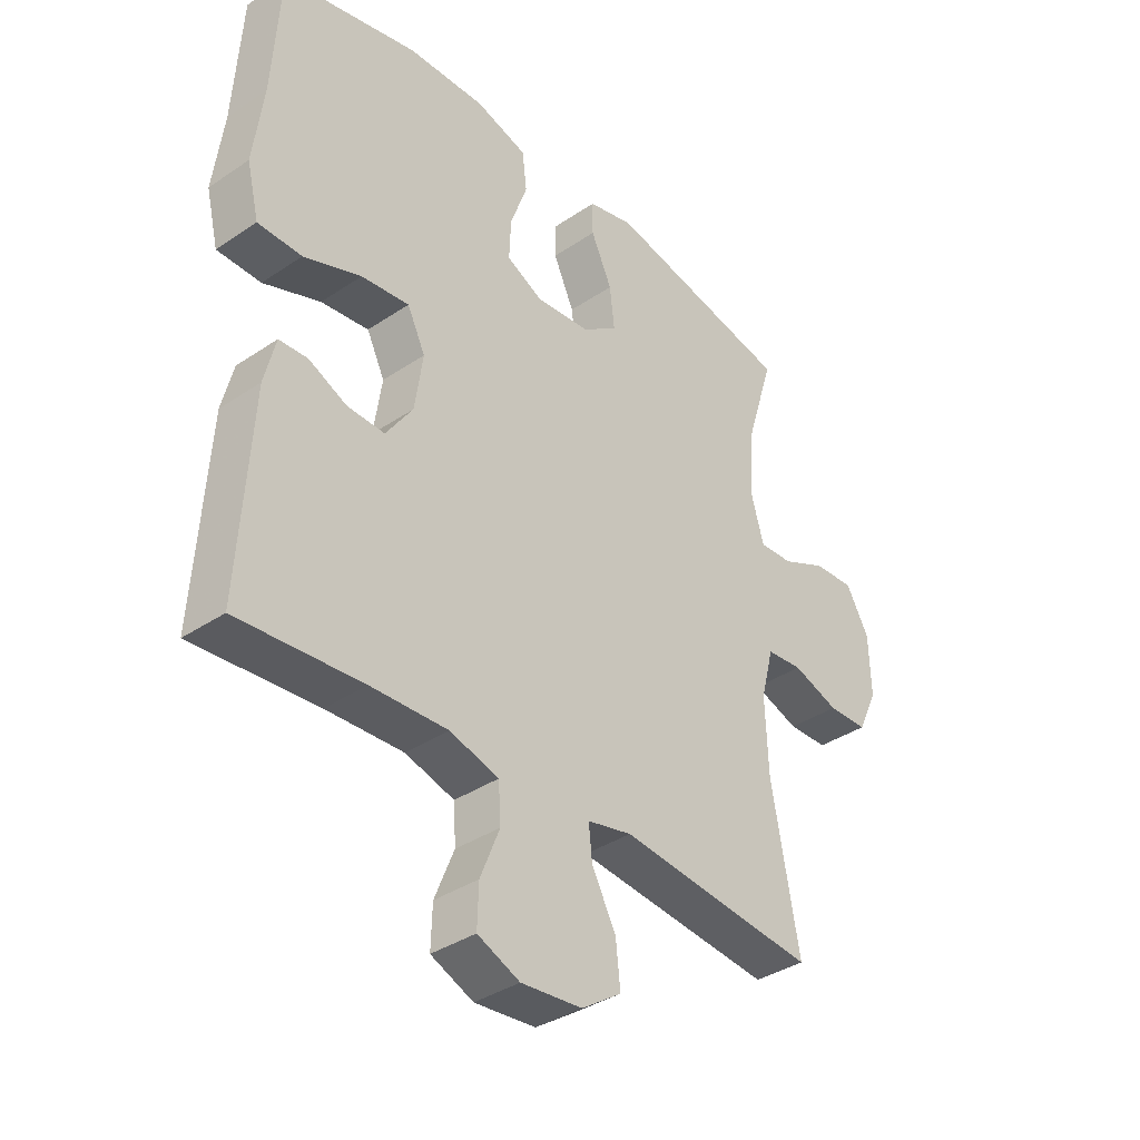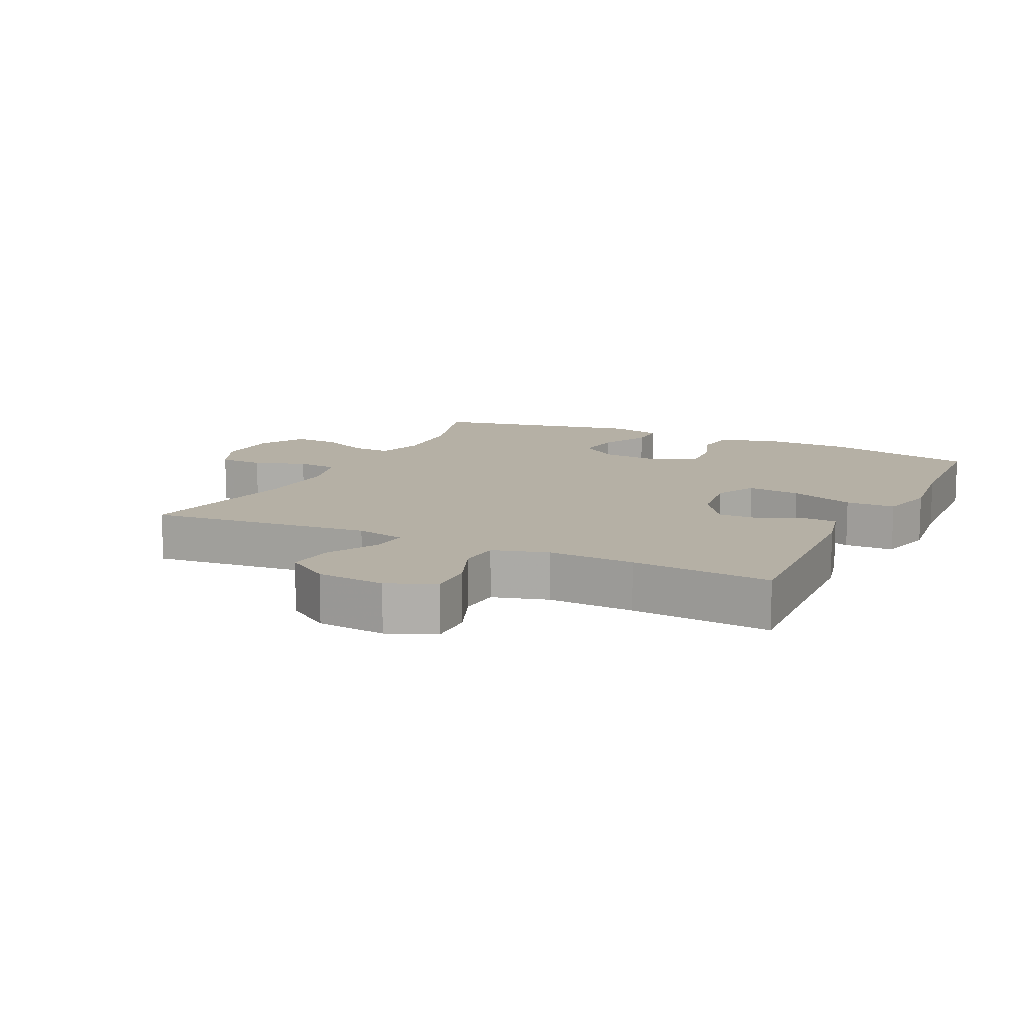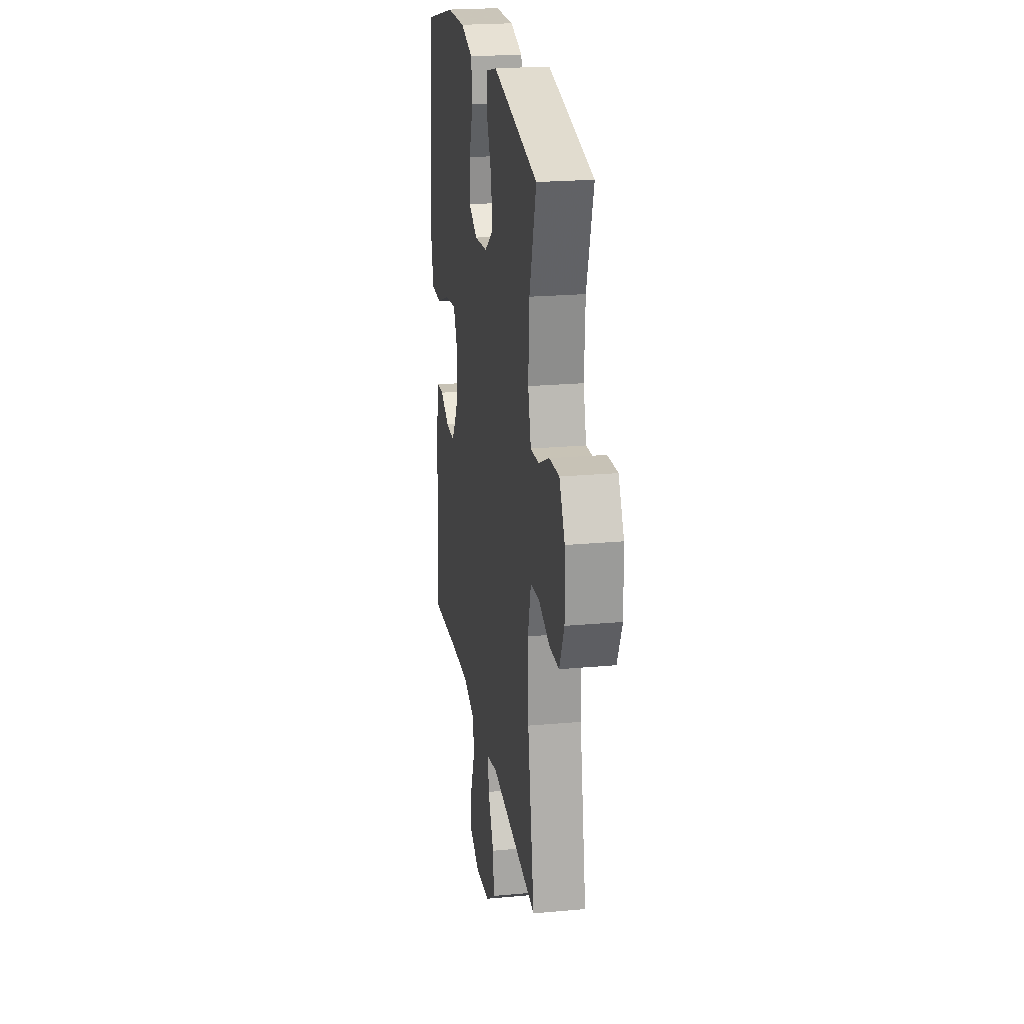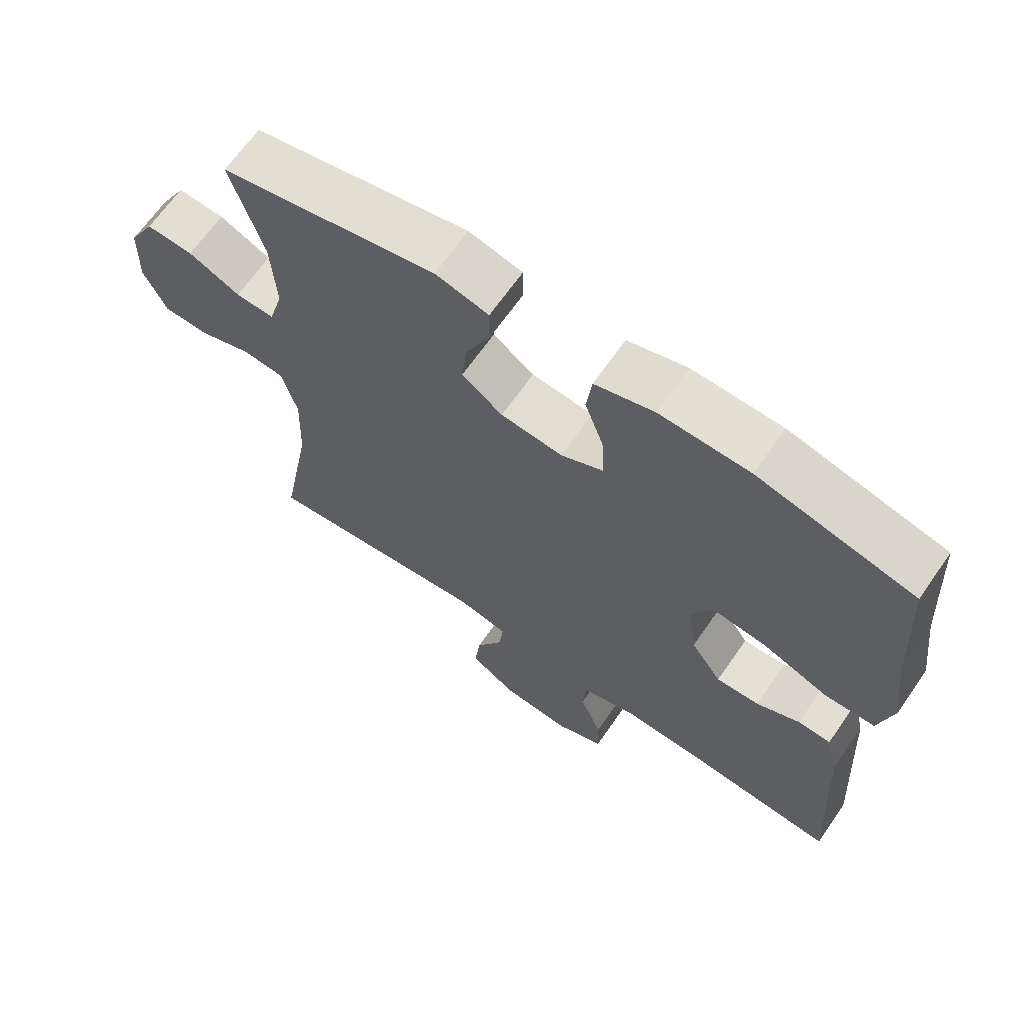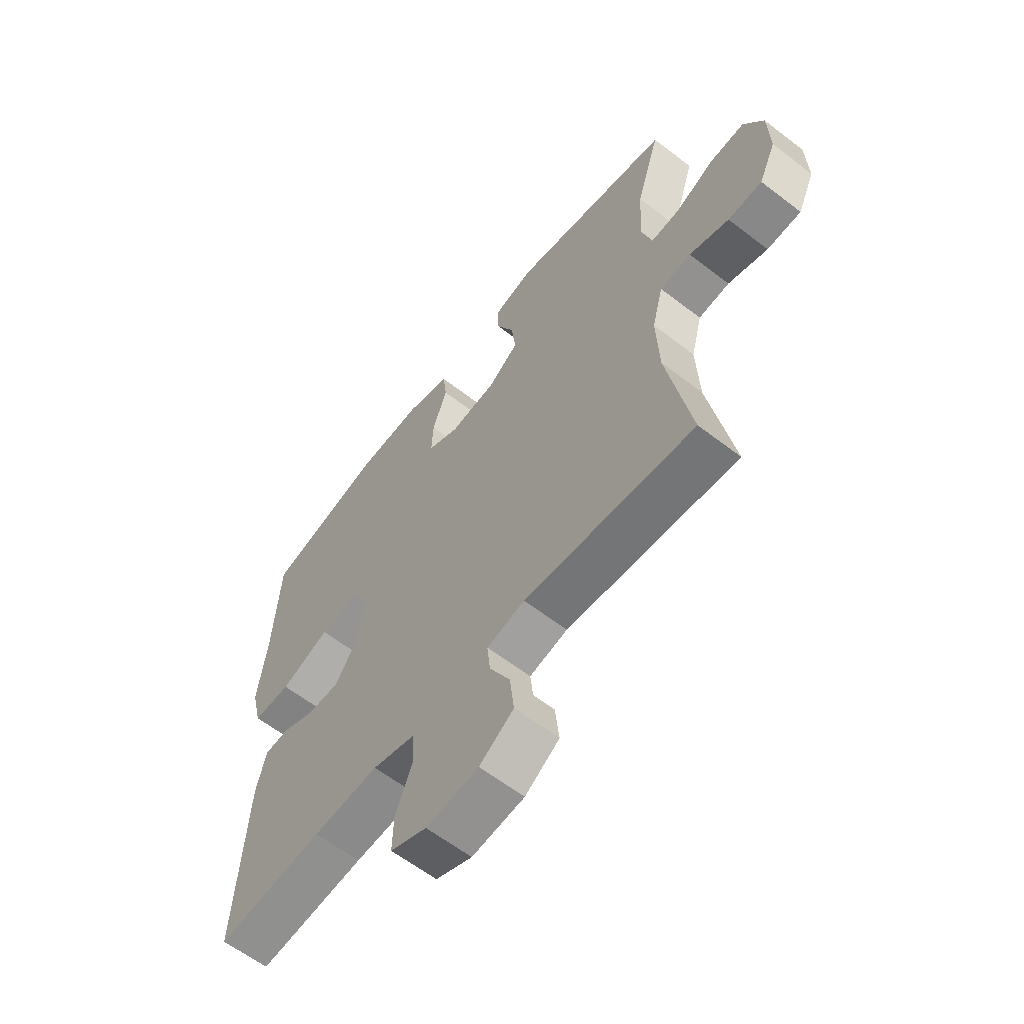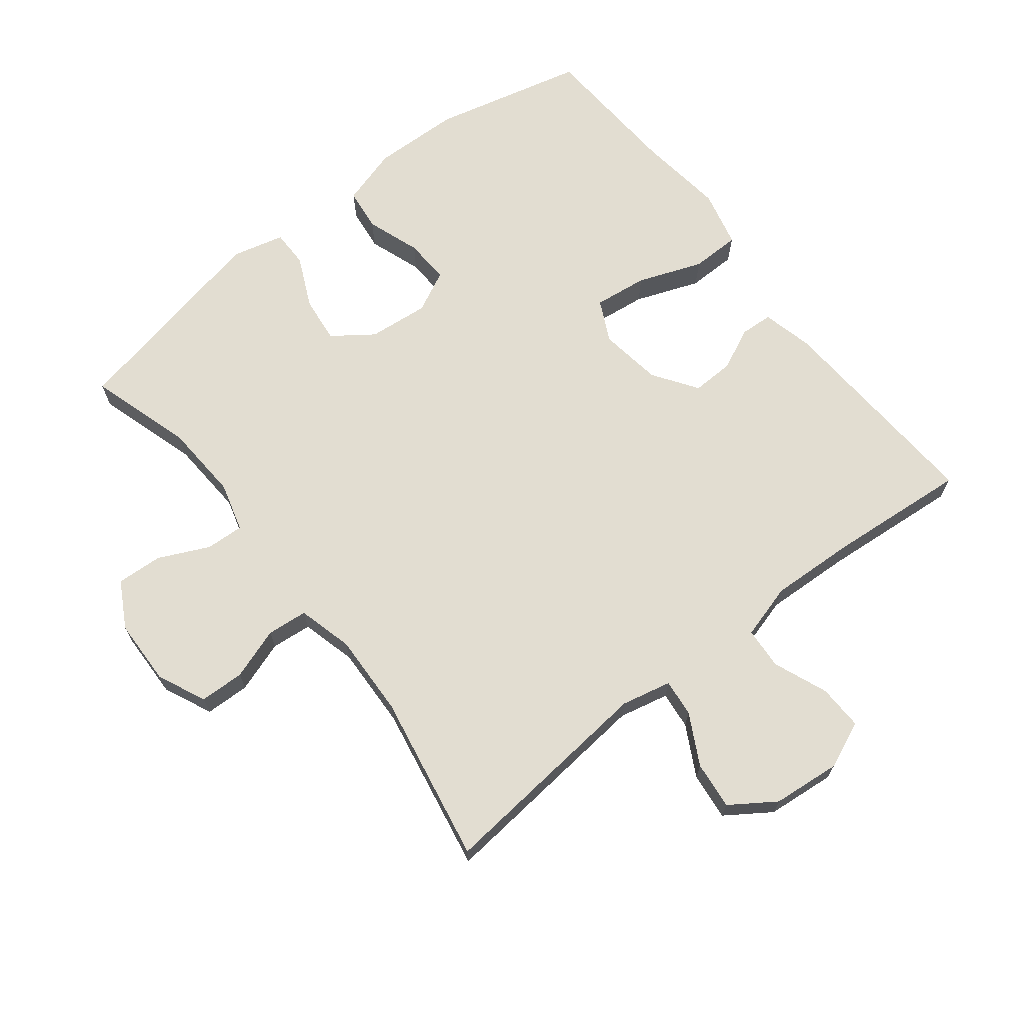
<metadata>
{"format":"obj","ext":"obj","renderer":"f3d","projection":"perspective","resolution":1024,"background":"white","views":[{"elev":-37.0,"azim":-49.0,"up":"+Z"},{"elev":11.7,"azim":-154.1,"up":"+Y"},{"elev":22.5,"azim":81.1,"up":"+Z"},{"elev":66.4,"azim":-145.2,"up":"+Z"},{"elev":-61.4,"azim":51.9,"up":"+Z"},{"elev":68.4,"azim":141.9,"up":"+Y"}]}
</metadata>
<code>
v 0.5 0.07 0.5
v 0.452 0.07 0.344
v 0.445 0.07 0.226
v 0.466 0.07 0.151
v 0.524 0.07 0.154
v 0.601 0.07 0.19
v 0.671 0.07 0.194
v 0.71 0.07 0.124
v 0.713 0.07 0.022
v 0.679 0.07 -0.051
v 0.611 0.07 -0.053
v 0.532 0.07 -0.026
v 0.47 0.07 -0.032
v 0.448 0.07 -0.116
v 0.453 0.07 -0.243
v 0.5 0.07 -0.5
v 0.161 0.07 -0.466
v 0.085 0.07 -0.483
v 0.091 0.07 -0.54
v 0.132 0.07 -0.617
v 0.14 0.07 -0.69
v 0.072 0.07 -0.736
v -0.032 0.07 -0.746
v -0.104 0.07 -0.715
v -0.102 0.07 -0.646
v -0.069 0.07 -0.564
v -0.073 0.07 -0.5
v -0.157 0.07 -0.476
v -0.288 0.07 -0.482
v -0.5 0.07 -0.5
v -0.48 0.07 -0.167
v -0.461 0.07 -0.089
v -0.412 0.07 -0.086
v -0.347 0.07 -0.116
v -0.283 0.07 -0.118
v -0.237 0.07 -0.051
v -0.223 0.07 0.045
v -0.254 0.07 0.108
v -0.336 0.07 0.098
v -0.434 0.07 0.061
v -0.509 0.07 0.062
v -0.53 0.07 0.149
v -0.513 0.07 0.283
v -0.5 0.07 0.5
v -0.269 0.07 0.556
v -0.136 0.07 0.56
v -0.048 0.07 0.534
v -0.04 0.07 0.469
v -0.069 0.07 0.387
v -0.072 0.07 0.318
v -0.009 0.07 0.287
v 0.083 0.07 0.296
v 0.144 0.07 0.34
v 0.136 0.07 0.411
v 0.1 0.07 0.489
v 0.1 0.07 0.546
v 0.179 0.07 0.566
v 0.5 0 0.5
v 0.452 0 0.344
v 0.445 0 0.226
v 0.466 0 0.151
v 0.524 0 0.154
v 0.601 0 0.19
v 0.671 0 0.194
v 0.71 0 0.124
v 0.713 0 0.022
v 0.679 0 -0.051
v 0.611 0 -0.053
v 0.532 0 -0.026
v 0.47 0 -0.032
v 0.448 0 -0.116
v 0.453 0 -0.243
v 0.5 0 -0.5
v 0.161 0 -0.466
v 0.085 0 -0.483
v 0.091 0 -0.54
v 0.132 0 -0.617
v 0.14 0 -0.69
v 0.072 0 -0.736
v -0.032 0 -0.746
v -0.104 0 -0.715
v -0.102 0 -0.646
v -0.069 0 -0.564
v -0.073 0 -0.5
v -0.157 0 -0.476
v -0.288 0 -0.482
v -0.5 0 -0.5
v -0.48 0 -0.167
v -0.461 0 -0.089
v -0.412 0 -0.086
v -0.347 0 -0.116
v -0.283 0 -0.118
v -0.237 0 -0.051
v -0.223 0 0.045
v -0.254 0 0.108
v -0.336 0 0.098
v -0.434 0 0.061
v -0.509 0 0.062
v -0.53 0 0.149
v -0.513 0 0.283
v -0.5 0 0.5
v -0.269 0 0.556
v -0.136 0 0.56
v -0.048 0 0.534
v -0.04 0 0.469
v -0.069 0 0.387
v -0.072 0 0.318
v -0.009 0 0.287
v 0.083 0 0.296
v 0.144 0 0.34
v 0.136 0 0.411
v 0.1 0 0.489
v 0.1 0 0.546
v 0.179 0 0.566
f 57 1 2
f 56 57 2
f 55 56 2
f 54 55 2
f 53 54 2 3
f 52 53 3 4
f 51 52 4
f 47 48 49
f 46 47 49
f 45 46 49
f 44 45 49
f 43 44 49
f 43 49 50
f 42 43 50
f 41 42 50
f 40 41 50
f 39 40 50
f 38 39 50 51
f 32 33 34
f 31 32 34
f 30 31 34
f 29 30 34
f 28 29 34 35
f 27 28 35 36
f 24 25 26
f 23 24 26
f 22 23 26
f 21 22 26
f 20 21 26
f 19 20 26
f 18 19 26 27
f 27 36 37
f 18 27 37
f 17 18 37
f 10 11 12
f 9 10 12
f 8 9 12
f 7 8 12
f 6 7 12
f 5 6 12
f 4 5 12 13
f 51 4 13 14
f 37 38 51
f 17 37 51
f 16 17 51
f 15 16 51
f 14 15 51
f 59 58 114
f 59 114 113
f 59 113 112
f 59 112 111
f 60 59 111 110
f 61 60 110 109
f 61 109 108
f 106 105 104
f 106 104 103
f 106 103 102
f 106 102 101
f 106 101 100
f 107 106 100
f 107 100 99
f 107 99 98
f 107 98 97
f 107 97 96
f 108 107 96 95
f 91 90 89
f 91 89 88
f 91 88 87
f 91 87 86
f 92 91 86 85
f 93 92 85 84
f 83 82 81
f 83 81 80
f 83 80 79
f 83 79 78
f 83 78 77
f 83 77 76
f 84 83 76 75
f 94 93 84
f 94 84 75
f 94 75 74
f 69 68 67
f 69 67 66
f 69 66 65
f 69 65 64
f 69 64 63
f 69 63 62
f 70 69 62 61
f 71 70 61 108
f 108 95 94
f 108 94 74
f 108 74 73
f 108 73 72
f 108 72 71
f 1 58 59 2
f 2 59 60 3
f 3 60 61 4
f 4 61 62 5
f 5 62 63 6
f 6 63 64 7
f 7 64 65 8
f 8 65 66 9
f 9 66 67 10
f 10 67 68 11
f 11 68 69 12
f 12 69 70 13
f 13 70 71 14
f 14 71 72 15
f 15 72 73 16
f 16 73 74 17
f 17 74 75 18
f 18 75 76 19
f 19 76 77 20
f 20 77 78 21
f 21 78 79 22
f 22 79 80 23
f 23 80 81 24
f 24 81 82 25
f 25 82 83 26
f 26 83 84 27
f 27 84 85 28
f 28 85 86 29
f 29 86 87 30
f 30 87 88 31
f 31 88 89 32
f 32 89 90 33
f 33 90 91 34
f 34 91 92 35
f 35 92 93 36
f 36 93 94 37
f 37 94 95 38
f 38 95 96 39
f 39 96 97 40
f 40 97 98 41
f 41 98 99 42
f 42 99 100 43
f 43 100 101 44
f 44 101 102 45
f 45 102 103 46
f 46 103 104 47
f 47 104 105 48
f 48 105 106 49
f 49 106 107 50
f 50 107 108 51
f 51 108 109 52
f 52 109 110 53
f 53 110 111 54
f 54 111 112 55
f 55 112 113 56
f 56 113 114 57
f 57 114 58 1

</code>
